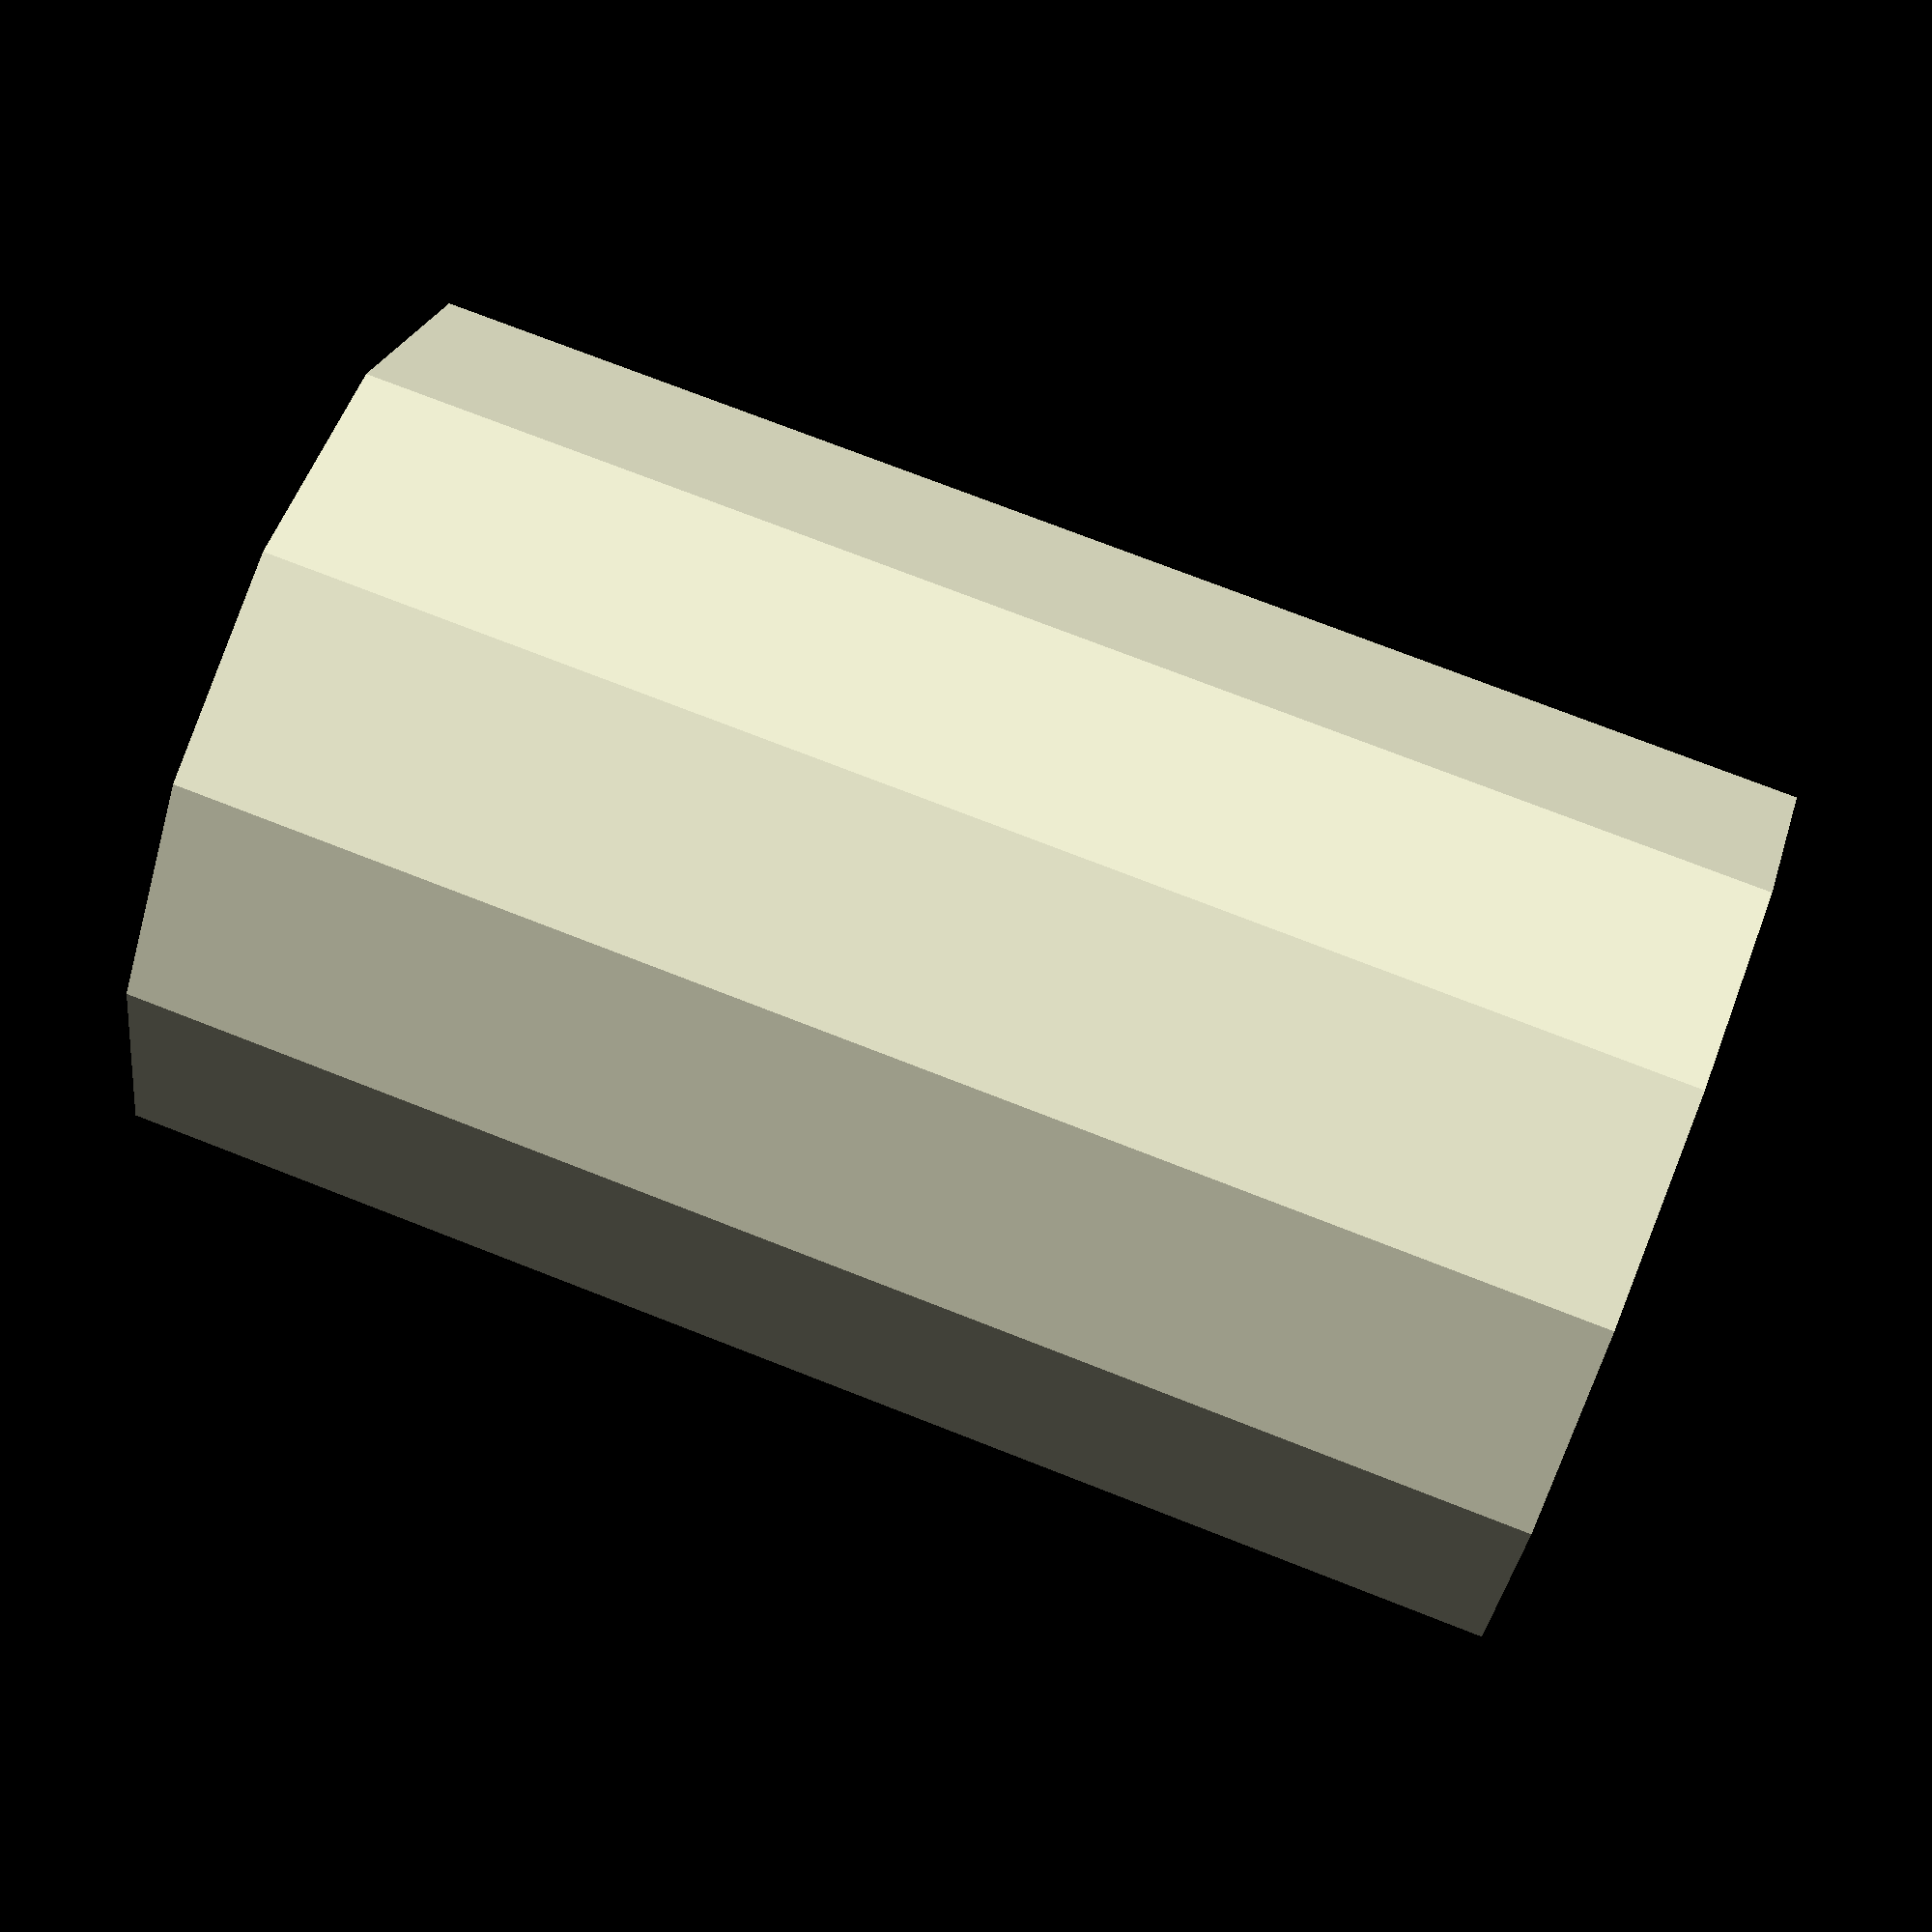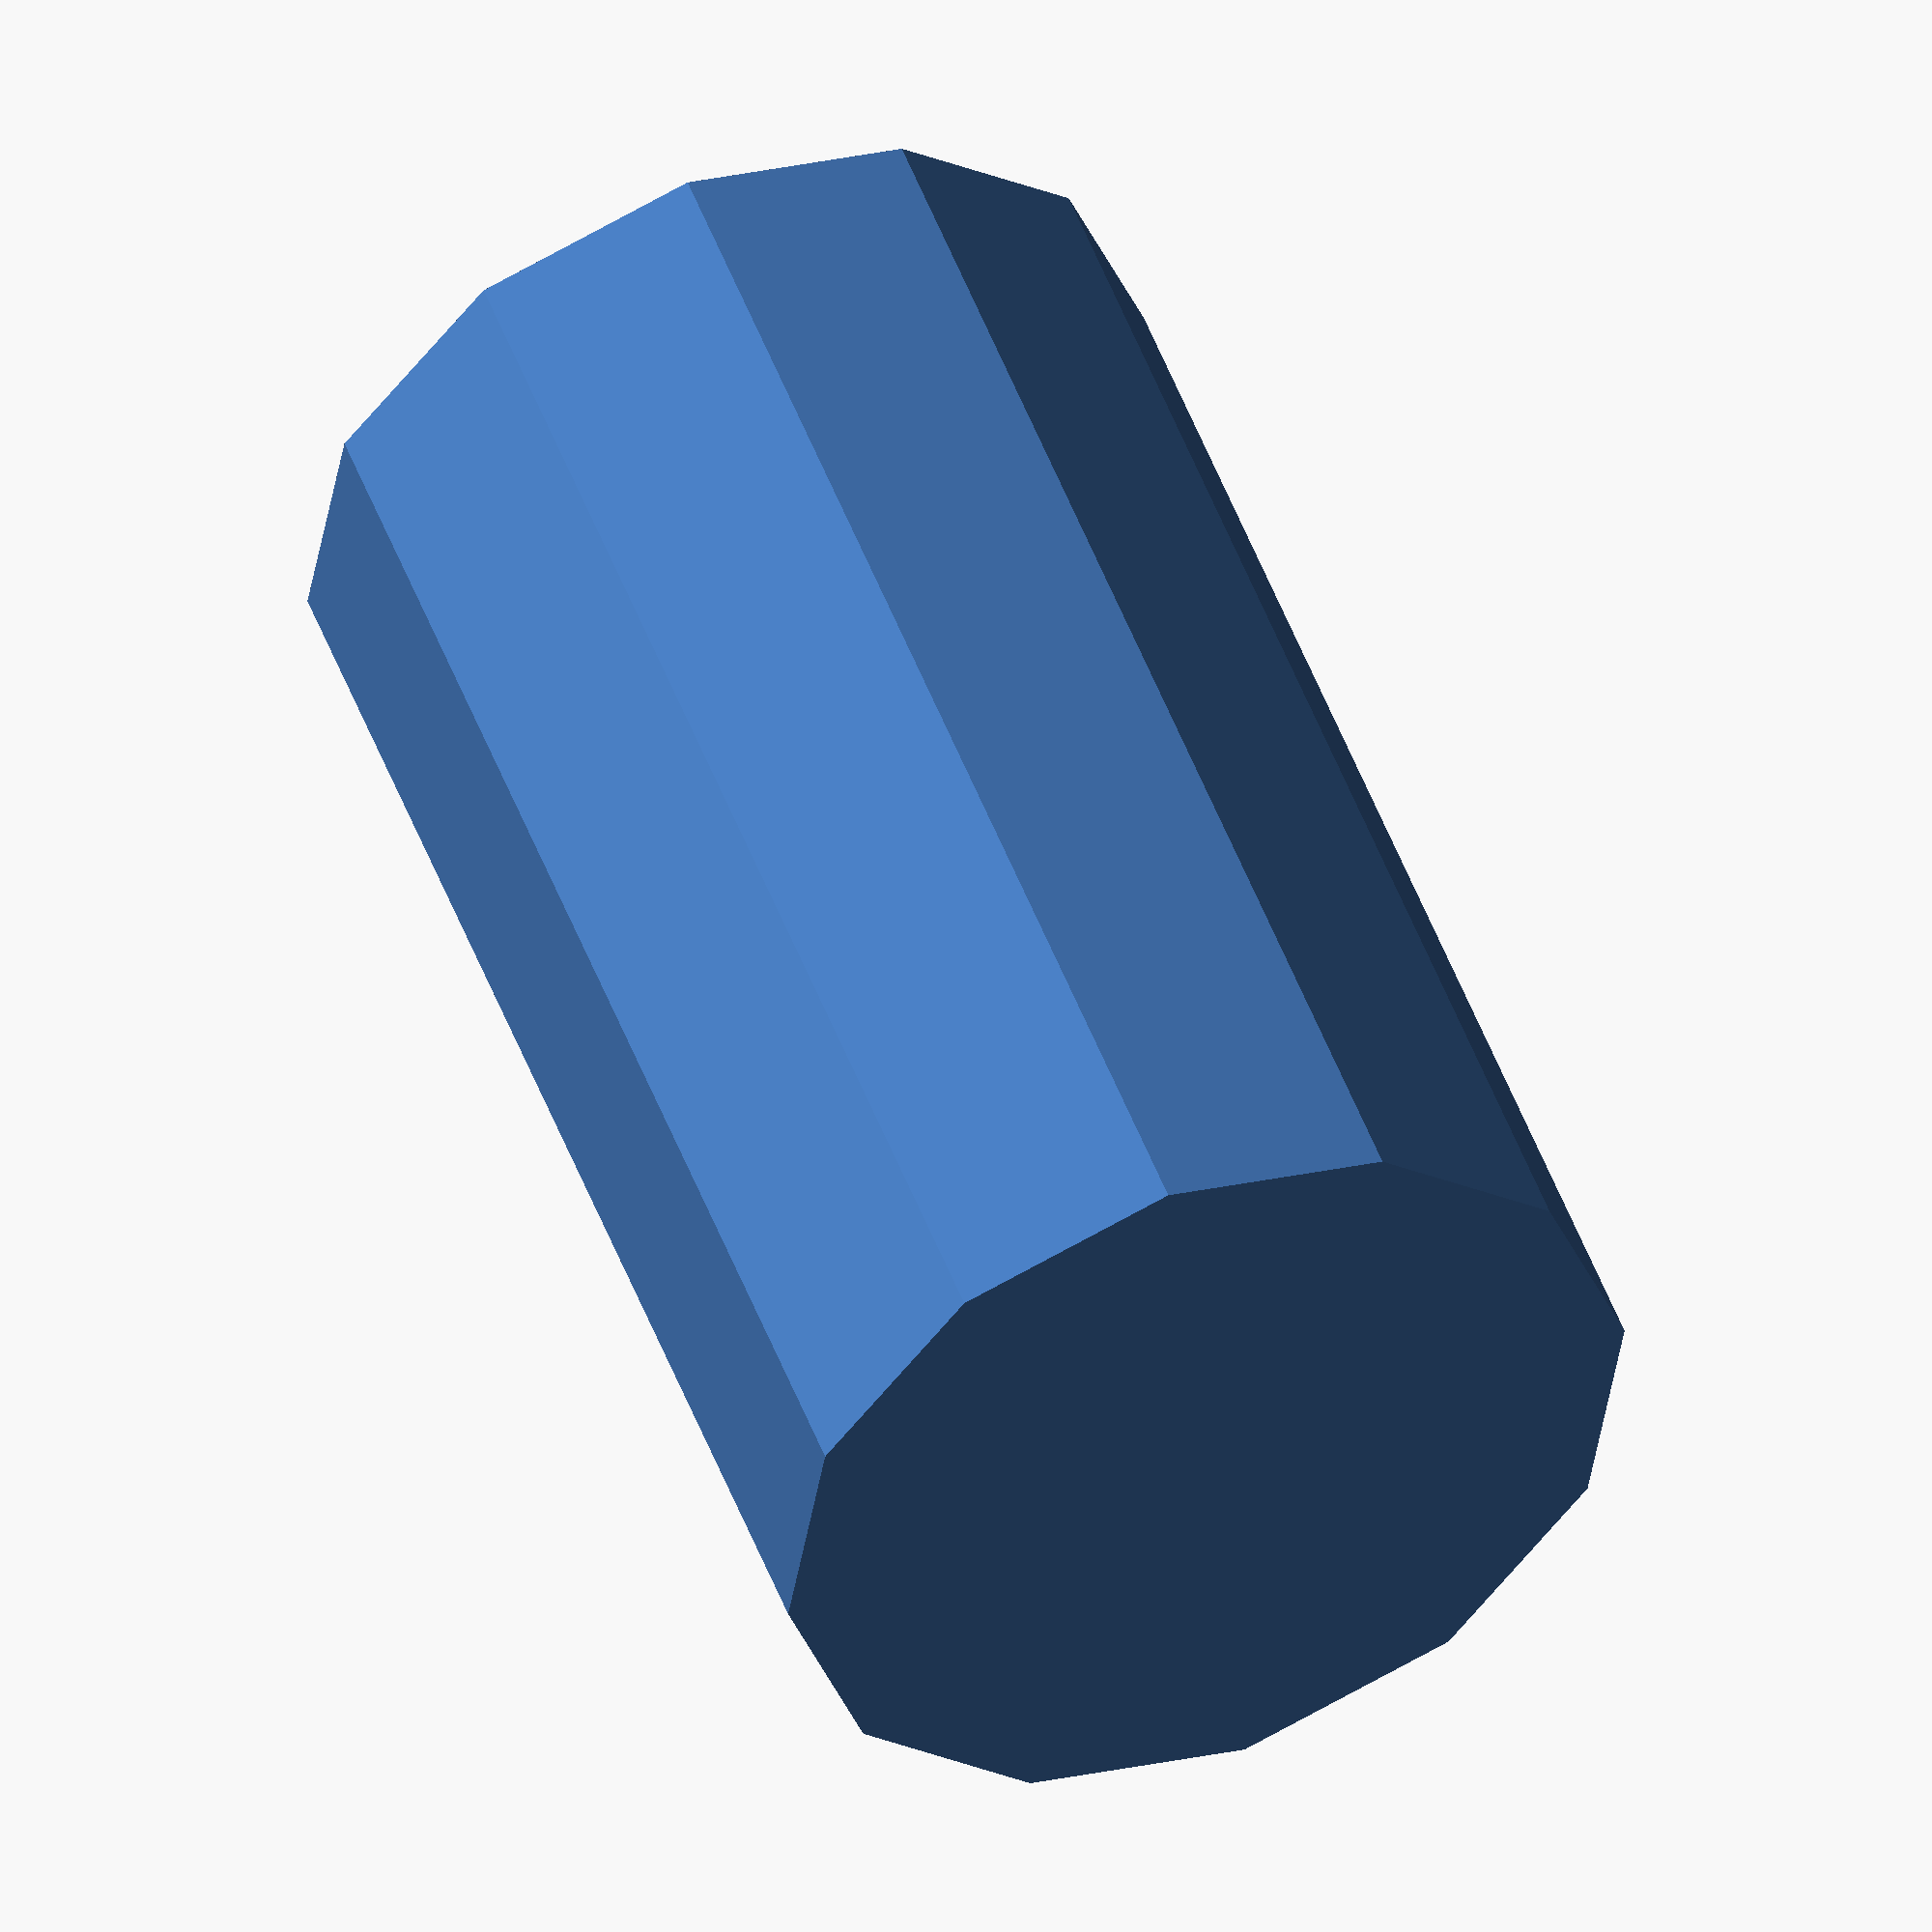
<openscad>
/* Input Parameters */

volume=250; /* The target volume of the container. */

conversion=1; // [1:Milliliters (mL),29.5735:Fluid Ounces (fl oz),236.5882:Cups (c)]

sides=12; /* The number of sides to use for the polygon based cylinder. */

// (mm)
thickness=1; /* The thickness of the walls and bottom of the container. */

shape=1; // [1:Tall,0:Wide]

// calculations
ratio=0.6180+shape;
volume_mm3=volume*conversion*1000; // convert ml input into mm3 for calculations
internal_radius=pow(volume_mm3/(sin(180/sides)*cos(180/sides)*sides*ratio*2),1/3);
internal_height=internal_radius*ratio*2;
external_radius=internal_radius+thickness;
external_height=internal_height+thickness;

// statistics
echo("Required XY",external_radius*2);
echo("Required Z",external_height);

// rendering
$fn=sides;
translate([0,0,external_height]){
	rotate([0,180,0]){
		difference(){
			cylinder(r=external_radius,h=external_height);
			translate([0,0,-0.1]){
				cylinder(r=internal_radius,h=internal_height+0.1);
			}
		}
	}
}

</openscad>
<views>
elev=285.8 azim=147.9 roll=111.4 proj=p view=solid
elev=130.3 azim=155.2 roll=19.9 proj=o view=wireframe
</views>
